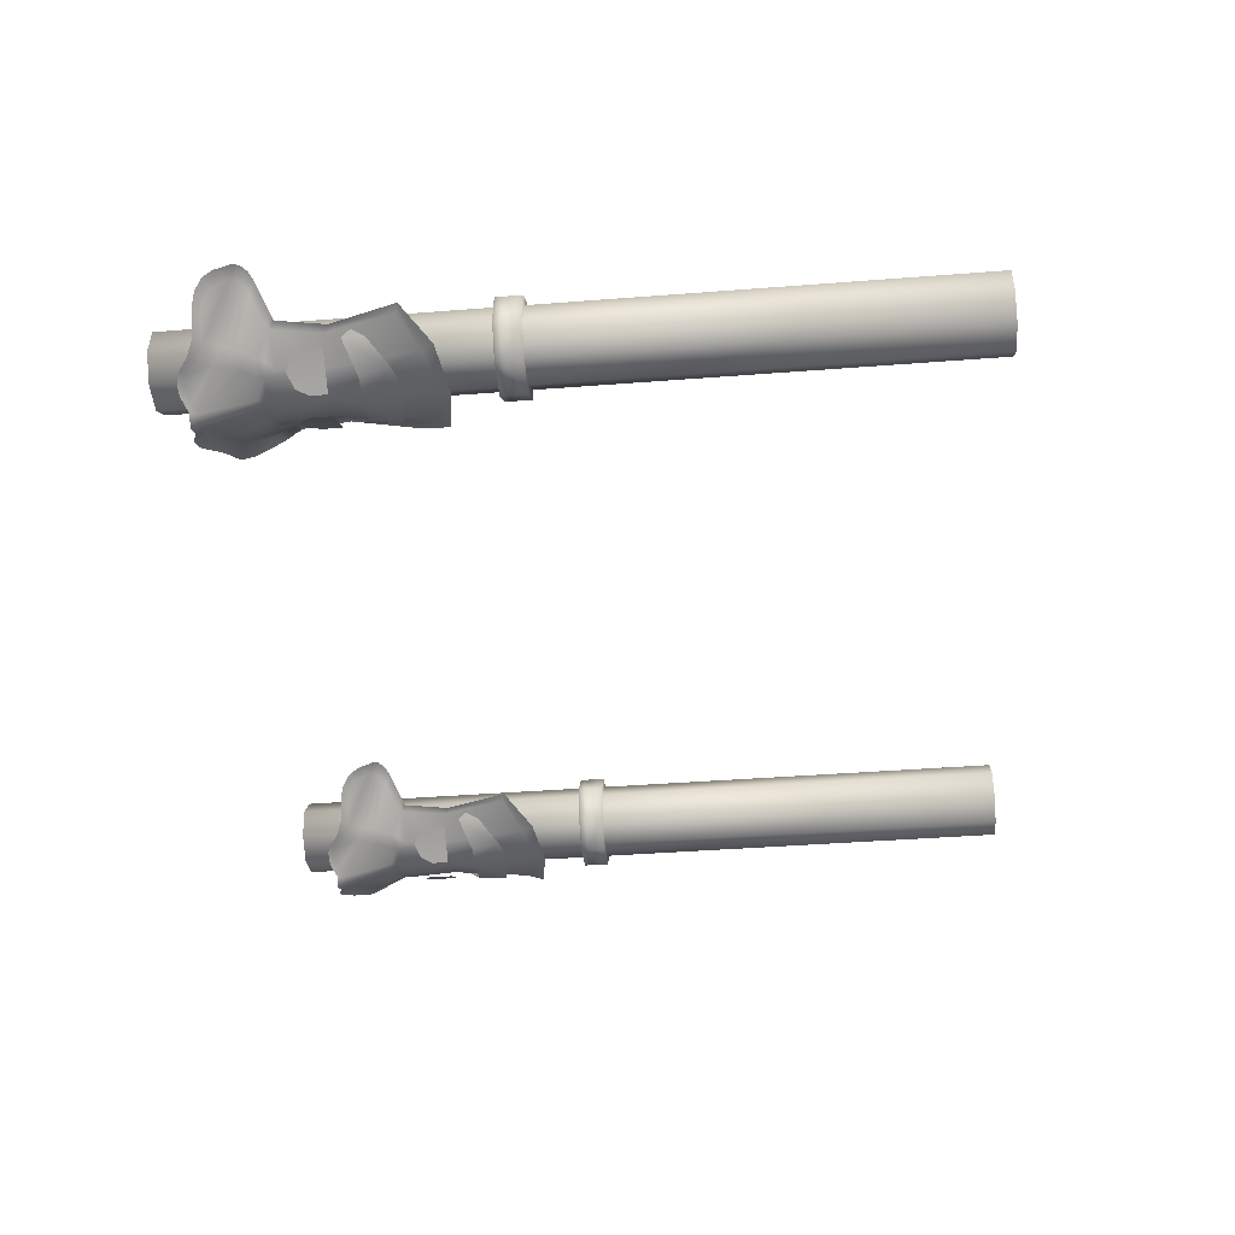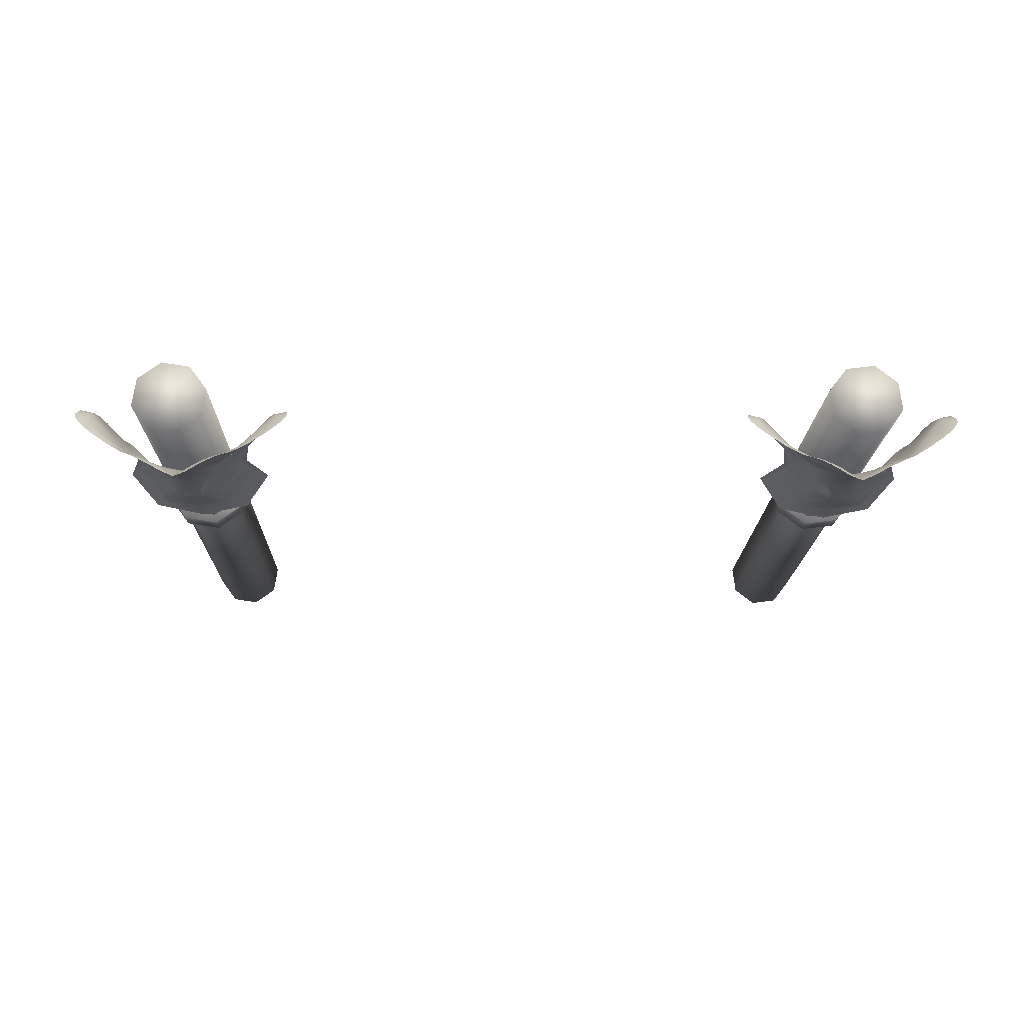
<metadata>
{"format":"obj","ext":"obj","renderer":"f3d","projection":"perspective","resolution":1024,"background":"white","views":[{"elev":-41.3,"azim":-84.6,"up":"+Z"},{"elev":-15.6,"azim":178.8,"up":"+Z"}]}
</metadata>
<code>
g Columns.013
v 14.18 9.791 6.858
v 12.81 9.791 6.65
v 11.68 9.791 7.481
v 15.02 9.791 7.986
v 11.47 9.791 8.857
v 14.81 9.791 9.362
v 12.3 9.791 9.985
v 13.68 9.791 10.19
v 11.68 10.76 7.481
v 12.81 10.76 6.65
v 14.18 10.76 6.858
v 15.02 10.76 7.986
v 11.47 10.76 8.857
v 14.81 10.76 9.362
v 12.3 10.76 9.985
v 13.68 10.76 10.19
v -12.27 9.791 7.609
v -13.38 9.791 6.745
v -14.76 9.791 6.912
v -15.62 9.791 8.014
v -12.11 9.791 8.99
v -15.45 9.791 9.396
v -12.97 9.791 10.09
v -14.35 9.791 10.26
v -14.76 10.76 6.912
v -13.38 10.76 6.745
v -12.27 10.76 7.609
v -15.62 10.76 8.014
v -12.11 10.76 8.99
v -15.45 10.76 9.396
v -12.97 10.76 10.09
v -14.35 10.76 10.26
v 11.5 17.54 7.059
v 11.3 17.1 7.168
v 11.3 16.4 7.168
v 11.97 17.73 6.782
v 11.97 16.4 6.782
v 12.45 17.5 6.469
v 12.66 17.04 6.324
v 12.66 16.39 6.324
v 11.17 15.79 7.447
v 11 15.44 7.634
v 11.16 14.96 7.414
v 11.92 14.16 6.613
v 12.13 15.31 6.55
v 13.17 15.31 6.568
v 13.17 13.81 6.573
v 14.42 14.16 6.613
v 14.2 15.31 6.55
v 15.17 15.79 7.447
v 15.17 14.96 7.414
v 15.34 15.44 7.634
v 12.11 18.83 6.838
v 12.97 18.9 6.584
v 12.86 20.76 6.007
v 11.8 19.29 6.825
v 11.66 19.52 6.819
v 11.53 19.81 6.815
v 11.44 20.08 6.811
v 12.44 20.97 6.197
v 12.13 21.02 6.342
v 11.81 20.99 6.502
v 11.57 20.88 6.635
v 11.29 20.58 6.805
v 9.424 19.95 8.366
v 9.401 19.65 8.653
v 9.468 19.38 8.824
v 9.666 20.19 7.989
v 10.08 20.3 7.623
v 10.77 20.33 7.161
v 10.91 19.88 7.149
v 9.578 19.16 8.885
v 11.01 19.62 7.142
v 9.787 18.92 8.807
v 11.14 19.34 7.136
v 10.03 18.74 8.612
v 11.28 19.11 7.132
v 10.6 18.39 8.05
v 11.58 18.69 7.126
v 14.37 16.4 6.782
v 15.03 16.4 7.168
v 15.03 17.1 7.168
v 14.83 17.54 7.059
v 14.37 17.73 6.782
v 13.67 16.39 6.324
v 13.89 17.5 6.469
v 13.67 17.04 6.324
v 14.23 18.83 6.838
v 13.48 20.76 6.007
v 13.37 18.9 6.584
v 14.54 19.29 6.825
v 14.67 19.52 6.819
v 14.8 19.81 6.815
v 14.9 20.08 6.811
v 14.76 20.88 6.635
v 15.05 20.58 6.805
v 14.52 20.99 6.502
v 14.21 21.02 6.342
v 13.9 20.97 6.197
v 16.87 19.38 8.824
v 16.94 19.65 8.653
v 16.91 19.95 8.366
v 16.67 20.19 7.989
v 15.43 19.88 7.149
v 16.26 20.3 7.623
v 15.57 20.33 7.161
v 16.76 19.16 8.885
v 15.33 19.62 7.142
v 16.55 18.92 8.807
v 15.19 19.34 7.136
v 16.3 18.74 8.612
v 15.06 19.11 7.132
v 15.73 18.39 8.05
v 14.76 18.69 7.126
v -15.53 17.54 7.059
v -15.73 17.1 7.168
v -15.73 16.4 7.168
v -15.06 17.73 6.782
v -15.06 16.4 6.782
v -14.58 17.5 6.469
v -14.37 17.04 6.324
v -14.37 16.39 6.324
v -15.86 15.79 7.447
v -16.03 15.44 7.634
v -15.87 14.96 7.414
v -15.12 14.16 6.613
v -14.9 15.31 6.55
v -13.86 15.31 6.568
v -13.86 13.81 6.573
v -12.61 14.16 6.613
v -12.83 15.31 6.55
v -11.87 15.79 7.447
v -11.86 14.96 7.414
v -11.69 15.44 7.634
v -14.93 18.83 6.838
v -14.06 18.9 6.584
v -14.17 20.76 6.007
v -15.24 19.29 6.825
v -15.37 19.52 6.819
v -15.5 19.81 6.815
v -15.59 20.08 6.811
v -14.6 20.97 6.197
v -14.9 21.02 6.342
v -15.22 20.99 6.502
v -15.46 20.88 6.635
v -15.74 20.58 6.805
v -17.61 19.95 8.366
v -17.63 19.65 8.653
v -17.56 19.38 8.824
v -17.37 20.19 7.989
v -16.95 20.3 7.623
v -16.26 20.33 7.161
v -16.12 19.88 7.149
v -17.45 19.16 8.885
v -16.02 19.62 7.142
v -17.25 18.92 8.807
v -15.89 19.34 7.136
v -17 18.74 8.612
v -15.75 19.11 7.132
v -16.43 18.39 8.05
v -15.45 18.69 7.126
v -12.67 16.4 6.782
v -12 16.4 7.168
v -12 17.1 7.168
v -12.2 17.54 7.059
v -12.67 17.73 6.782
v -13.36 16.39 6.324
v -13.15 17.5 6.469
v -13.36 17.04 6.324
v -12.8 18.83 6.838
v -13.56 20.76 6.007
v -13.66 18.9 6.584
v -12.49 19.29 6.825
v -12.36 19.52 6.819
v -12.23 19.81 6.815
v -12.13 20.08 6.811
v -12.27 20.88 6.635
v -11.99 20.58 6.805
v -12.51 20.99 6.502
v -12.83 21.02 6.342
v -13.13 20.97 6.197
v -10.16 19.38 8.824
v -10.1 19.65 8.653
v -10.12 19.95 8.366
v -10.36 20.19 7.989
v -11.6 19.88 7.149
v -10.77 20.3 7.623
v -11.47 20.33 7.161
v -10.27 19.16 8.885
v -11.7 19.62 7.142
v -10.48 18.92 8.807
v -11.84 19.34 7.136
v -10.73 18.74 8.612
v -11.97 19.11 7.132
v -11.3 18.39 8.05
v -12.27 18.69 7.126
v 11.68 10.5 7.481
v 12.81 10.76 6.65
v 11.68 10.76 7.481
v 11.47 10.76 8.857
v 11.47 10.5 8.857
v 12.3 10.76 9.985
v 12.3 10.5 9.985
v 13.68 10.76 10.19
v 12.81 10.5 6.65
v 11.68 9.791 7.481
v 11.47 9.791 8.857
v 12.81 9.791 6.65
v 12.3 9.791 9.985
v 14.18 9.791 6.858
v 14.18 10.5 6.858
v 14.18 10.76 6.858
v 15.02 10.76 7.986
v 13.68 10.5 10.19
v 13.68 9.791 10.19
v 14.81 9.791 9.362
v 15.02 10.5 7.986
v 15.02 9.791 7.986
v 14.81 10.5 9.362
v 14.81 10.76 9.362
v -15.62 10.5 8.014
v -14.76 10.76 6.912
v -15.62 10.76 8.014
v -15.45 10.76 9.396
v -15.45 10.5 9.396
v -14.35 10.76 10.26
v -14.35 10.5 10.26
v -12.97 10.76 10.09
v -14.76 10.5 6.912
v -15.62 9.791 8.014
v -15.45 9.791 9.396
v -14.76 9.791 6.912
v -14.35 9.791 10.26
v -13.38 9.791 6.745
v -13.38 10.5 6.745
v -13.38 10.76 6.745
v -12.27 10.76 7.609
v -12.97 10.5 10.09
v -12.97 9.791 10.09
v -12.11 9.791 8.99
v -12.27 10.5 7.609
v -12.27 9.791 7.609
v -12.11 10.5 8.99
v -12.11 10.76 8.99
v 10.63 13.9 7.87
v 11.53 13.09 6.919
v 12.07 16.41 6.938
v 13.17 16.37 6.671
v 11.23 16.41 7.801
v 13.17 12.68 6.62
v 10.98 18.21 7.869
v 14.8 13.09 6.919
v 11.94 18.09 6.922
v 11.71 18.43 7.12
v 12.22 18.53 6.846
v 13.17 18.62 6.66
v 14.11 18.53 6.846
v 14.26 16.41 6.938
v 15.71 13.9 7.87
v 15.11 16.41 7.801
v 14.4 18.09 6.922
v 14.63 18.43 7.12
v 15.36 18.21 7.869
v 11.81 20.99 6.502
v 11.34 21.19 6.561
v 11.57 20.88 6.635
v 11.29 20.58 6.805
v 11.58 21.3 6.427
v 12.13 21.02 6.342
v 11.9 21.33 6.266
v 12.44 20.97 6.197
v 12.2 21.28 6.122
v 12.71 21.07 5.892
v 12.86 20.76 6.007
v 10.99 20.87 6.767
v 13.17 21.13 5.673
v 10.77 20.33 7.161
v 10.41 20.59 7.157
v 11.44 20.08 6.811
v 10.91 19.88 7.149
v 11.01 19.62 7.142
v 11.53 19.81 6.815
v 11.14 19.34 7.136
v 11.66 19.52 6.819
v 10.08 20.3 7.623
v 9.636 20.52 7.715
v 9.248 20.37 8.069
v 9.666 20.19 7.989
v 8.994 20.1 8.427
v 9.424 19.95 8.366
v 11.28 19.11 7.132
v 11.8 19.29 6.825
v 8.941 19.76 8.693
v 9.401 19.65 8.653
v 12.11 18.83 6.838
v 9.468 19.38 8.824
v 9.016 19.19 9.011
v 9.118 18.94 9.068
v 9.578 19.16 8.885
v 9.352 18.7 8.99
v 9.787 18.92 8.807
v 9.639 18.52 8.797
v 10.03 18.74 8.612
v 10.6 18.39 8.05
v 10.43 18.1 8.116
v 11.58 18.69 7.126
v 10.98 18.21 7.869
v 10.65 17.99 7.934
v 11.71 18.43 7.12
v 11.23 16.41 7.801
v 10.92 16.22 7.858
v 10.63 13.9 7.87
v 10.26 13.76 7.935
v 11.53 13.09 6.919
v 11.25 12.65 6.893
v 12.22 18.53 6.846
v 13.17 12.68 6.62
v 13.17 12.34 6.576
v 15.09 12.65 6.893
v 14.8 13.09 6.919
v 16.08 13.76 7.935
v 15.71 13.9 7.87
v 15.42 16.22 7.858
v 15.11 16.41 7.801
v 15.69 17.99 7.934
v 12.97 18.9 6.584
v 15.36 18.21 7.869
v 15.91 18.1 8.116
v 13.17 18.62 6.66
v 15.73 18.39 8.05
v 16.7 18.52 8.797
v 16.3 18.74 8.612
v 16.55 18.92 8.807
v 16.98 18.7 8.99
v 16.76 19.16 8.885
v 17.22 18.94 9.068
v 14.76 18.69 7.126
v 16.87 19.38 8.824
v 17.32 19.19 9.011
v 14.63 18.43 7.12
v 17.4 19.76 8.693
v 16.94 19.65 8.653
v 16.91 19.95 8.366
v 17.34 20.1 8.427
v 16.67 20.19 7.989
v 17.09 20.37 8.069
v 16.26 20.3 7.623
v 16.7 20.52 7.715
v 15.92 20.59 7.157
v 15.57 20.33 7.161
v 14.11 18.53 6.846
v 15.35 20.87 6.767
v 14.23 18.83 6.838
v 15.06 19.11 7.132
v 14.54 19.29 6.825
v 14.67 19.52 6.819
v 15.19 19.34 7.136
v 14.8 19.81 6.815
v 15.33 19.62 7.142
v 13.37 18.9 6.584
v 14.9 20.08 6.811
v 15.43 19.88 7.149
v 15.05 20.58 6.805
v 15 21.19 6.561
v 14.76 20.88 6.635
v 14.52 20.99 6.502
v 14.75 21.3 6.427
v 14.21 21.02 6.342
v 14.44 21.33 6.266
v 13.9 20.97 6.197
v 14.13 21.28 6.122
v 13.63 21.07 5.892
v 13.48 20.76 6.007
v 13.17 20.8 5.816
v 13.17 18.98 6.505
v -16.4 13.9 7.87
v -15.5 13.09 6.919
v -14.96 16.41 6.938
v -15.8 16.41 7.801
v -16.05 18.21 7.869
v -13.86 16.37 6.671
v -13.86 12.68 6.62
v -12.23 13.09 6.919
v -15.09 18.09 6.922
v -15.32 18.43 7.12
v -14.81 18.53 6.846
v -13.86 18.62 6.66
v -12.92 18.53 6.846
v -12.77 16.41 6.938
v -11.33 13.9 7.87
v -11.93 16.41 7.801
v -12.63 18.09 6.922
v -12.4 18.43 7.12
v -11.67 18.21 7.869
v -15.22 20.99 6.502
v -15.7 21.19 6.561
v -15.46 20.88 6.635
v -15.74 20.58 6.805
v -15.45 21.3 6.427
v -14.9 21.02 6.342
v -15.13 21.33 6.266
v -14.6 20.97 6.197
v -14.83 21.28 6.122
v -14.32 21.07 5.892
v -14.17 20.76 6.007
v -16.04 20.87 6.767
v -13.86 21.13 5.673
v -16.26 20.33 7.161
v -16.62 20.59 7.157
v -15.59 20.08 6.811
v -16.12 19.88 7.149
v -16.02 19.62 7.142
v -15.5 19.81 6.815
v -15.89 19.34 7.136
v -15.37 19.52 6.819
v -16.95 20.3 7.623
v -17.4 20.52 7.715
v -17.78 20.37 8.069
v -17.37 20.19 7.989
v -18.04 20.1 8.427
v -17.61 19.95 8.366
v -15.75 19.11 7.132
v -15.24 19.29 6.825
v -18.09 19.76 8.693
v -17.63 19.65 8.653
v -14.93 18.83 6.838
v -17.56 19.38 8.824
v -18.02 19.19 9.011
v -17.91 18.94 9.068
v -17.45 19.16 8.885
v -17.68 18.7 8.99
v -17.25 18.92 8.807
v -17.39 18.52 8.797
v -17 18.74 8.612
v -16.43 18.39 8.05
v -16.61 18.1 8.116
v -15.45 18.69 7.126
v -16.05 18.21 7.869
v -16.38 17.99 7.934
v -15.32 18.43 7.12
v -15.8 16.41 7.801
v -16.11 16.22 7.858
v -16.4 13.9 7.87
v -16.77 13.76 7.935
v -15.5 13.09 6.919
v -15.78 12.65 6.893
v -14.81 18.53 6.846
v -13.86 12.68 6.62
v -13.86 12.34 6.576
v -11.95 12.65 6.893
v -12.23 13.09 6.919
v -10.96 13.76 7.935
v -11.33 13.9 7.87
v -11.61 16.22 7.858
v -11.93 16.41 7.801
v -11.34 17.99 7.934
v -14.06 18.9 6.584
v -11.67 18.21 7.869
v -11.12 18.1 8.116
v -13.86 18.62 6.66
v -11.3 18.39 8.05
v -10.33 18.52 8.797
v -10.73 18.74 8.612
v -10.48 18.92 8.807
v -10.05 18.7 8.99
v -10.27 19.16 8.885
v -9.813 18.94 9.068
v -12.27 18.69 7.126
v -10.16 19.38 8.824
v -9.711 19.19 9.011
v -12.4 18.43 7.12
v -9.636 19.76 8.693
v -10.1 19.65 8.653
v -10.12 19.95 8.366
v -9.69 20.1 8.427
v -10.36 20.19 7.989
v -9.943 20.37 8.069
v -10.77 20.3 7.623
v -10.33 20.52 7.715
v -11.11 20.59 7.157
v -11.47 20.33 7.161
v -12.92 18.53 6.846
v -11.68 20.87 6.767
v -12.8 18.83 6.838
v -11.97 19.11 7.132
v -12.49 19.29 6.825
v -12.36 19.52 6.819
v -11.84 19.34 7.136
v -12.23 19.81 6.815
v -11.7 19.62 7.142
v -13.66 18.9 6.584
v -12.13 20.08 6.811
v -11.6 19.88 7.149
v -11.99 20.58 6.805
v -12.03 21.19 6.561
v -12.27 20.88 6.635
v -12.51 20.99 6.502
v -12.28 21.3 6.427
v -12.83 21.02 6.342
v -12.59 21.33 6.266
v -13.13 20.97 6.197
v -12.9 21.28 6.122
v -13.4 21.07 5.892
v -13.56 20.76 6.007
v -13.86 20.8 5.816
v -13.86 18.98 6.505
v 12.89 -6.576 6.992
v 14 -6.576 7.16
v 14 22.58 7.16
v 12.89 22.58 6.992
v 11.98 -6.576 7.663
v 11.98 22.58 7.663
v 14.67 22.58 8.07
v 14.67 -6.576 8.07
v 11.81 -6.576 8.773
v 11.81 22.58 8.773
v 14.51 22.58 9.181
v 14.51 -6.576 9.181
v 12.48 -6.576 9.683
v 12.48 22.58 9.683
v 13.6 -6.576 9.851
v 13.6 22.58 9.851
v -13.14 -6.576 9.786
v -14.26 -6.576 9.921
v -14.26 22.58 9.921
v -15.15 22.58 9.223
v -13.14 22.58 9.786
v -15.15 -6.576 9.223
v -12.45 -6.576 8.897
v -12.45 22.58 8.897
v -15.28 22.58 8.108
v -15.28 -6.576 8.108
v -12.58 -6.576 7.781
v -12.58 22.58 7.781
v -14.58 22.58 7.219
v -14.58 -6.576 7.219
v -13.47 22.58 7.084
v -13.47 -6.576 7.084
g Columns.013_0
f 3 2 1
f 1 4 3
f 4 5 3
f 4 6 5
f 6 7 5
f 6 8 7
f 11 10 9
f 9 12 11
f 9 13 12
f 13 14 12
f 13 15 14
f 15 16 14
f 19 18 17
f 17 20 19
f 17 21 20
f 21 22 20
f 21 23 22
f 23 24 22
f 27 26 25
f 25 28 27
f 28 29 27
f 28 30 29
f 30 31 29
f 30 32 31
f 35 34 33
f 35 33 36
f 36 37 35
f 37 36 38
f 37 38 39
f 39 40 37
f 43 42 41
f 44 43 41
f 41 45 44
f 45 46 44
f 46 47 44
f 47 46 48
f 46 49 48
f 48 49 50
f 51 48 50
f 50 52 51
f 55 54 53
f 56 55 53
f 56 57 55
f 57 58 55
f 58 59 55
f 60 55 59
f 59 61 60
f 59 62 61
f 59 63 62
f 59 64 63
f 67 66 65
f 67 65 68
f 67 68 69
f 67 69 70
f 70 71 67
f 72 67 71
f 73 72 71
f 74 72 73
f 75 74 73
f 76 74 75
f 77 76 75
f 76 77 78
f 77 79 78
f 82 81 80
f 80 83 82
f 80 84 83
f 84 80 85
f 85 86 84
f 85 87 86
f 90 89 88
f 89 91 88
f 92 91 89
f 93 92 89
f 94 93 89
f 94 89 95
f 95 96 94
f 89 97 95
f 89 98 97
f 89 99 98
f 102 101 100
f 100 103 102
f 100 104 103
f 104 105 103
f 104 106 105
f 100 107 104
f 107 108 104
f 107 109 108
f 109 110 108
f 109 111 110
f 111 112 110
f 112 111 113
f 114 112 113
f 117 116 115
f 117 115 118
f 118 119 117
f 119 118 120
f 119 120 121
f 121 122 119
f 125 124 123
f 126 125 123
f 123 127 126
f 127 128 126
f 128 129 126
f 129 128 130
f 128 131 130
f 130 131 132
f 133 130 132
f 132 134 133
f 137 136 135
f 138 137 135
f 138 139 137
f 139 140 137
f 140 141 137
f 142 137 141
f 141 143 142
f 141 144 143
f 141 145 144
f 141 146 145
f 149 148 147
f 149 147 150
f 149 150 151
f 149 151 152
f 152 153 149
f 154 149 153
f 155 154 153
f 156 154 155
f 157 156 155
f 158 156 157
f 159 158 157
f 158 159 160
f 159 161 160
f 164 163 162
f 162 165 164
f 162 166 165
f 166 162 167
f 167 168 166
f 167 169 168
f 172 171 170
f 171 173 170
f 174 173 171
f 175 174 171
f 176 175 171
f 176 171 177
f 177 178 176
f 171 179 177
f 171 180 179
f 171 181 180
f 184 183 182
f 182 185 184
f 182 186 185
f 186 187 185
f 186 188 187
f 182 189 186
f 189 190 186
f 189 191 190
f 191 192 190
f 191 193 192
f 193 194 192
f 194 193 195
f 196 194 195
f 199 198 197
f 200 199 197
f 201 200 197
f 202 200 201
f 203 202 201
f 204 202 203
f 198 205 197
f 201 197 206
f 197 205 206
f 207 201 206
f 203 201 207
f 205 208 206
f 209 203 207
f 208 205 210
f 205 198 211
f 205 211 210
f 198 212 211
f 212 213 211
f 214 203 209
f 214 204 203
f 215 214 209
f 214 215 216
f 211 217 210
f 213 217 211
f 217 218 210
f 218 217 216
f 204 214 219
f 219 214 216
f 217 219 216
f 217 213 219
f 220 204 219
f 213 220 219
f 223 222 221
f 224 223 221
f 225 224 221
f 226 224 225
f 227 226 225
f 228 226 227
f 222 229 221
f 225 221 230
f 221 229 230
f 231 225 230
f 227 225 231
f 229 232 230
f 233 227 231
f 232 229 234
f 229 222 235
f 229 235 234
f 222 236 235
f 236 237 235
f 238 227 233
f 238 228 227
f 239 238 233
f 238 239 240
f 235 241 234
f 237 241 235
f 241 242 234
f 242 241 240
f 228 238 243
f 243 238 240
f 241 243 240
f 241 237 243
f 244 228 243
f 237 244 243
f 247 246 245
f 247 248 246
f 249 247 245
f 248 250 246
f 247 249 251
f 250 248 252
f 251 253 247
f 251 254 253
f 253 254 255
f 247 253 255
f 248 247 255
f 255 256 248
f 248 256 257
f 248 258 252
f 258 248 257
f 252 258 259
f 258 260 259
f 257 261 258
f 260 258 261
f 262 261 257
f 261 263 260
f 261 262 263
f 266 265 264
f 265 266 267
f 265 268 264
f 264 268 269
f 268 270 269
f 269 270 271
f 270 272 271
f 272 273 271
f 273 274 271
f 275 265 267
f 273 276 274
f 275 267 277
f 278 275 277
f 277 267 279
f 280 277 279
f 281 280 279
f 282 281 279
f 283 281 282
f 284 283 282
f 278 277 285
f 286 278 285
f 287 286 285
f 288 287 285
f 289 287 288
f 290 289 288
f 291 283 284
f 292 291 284
f 293 289 290
f 294 293 290
f 291 292 295
f 293 294 296
f 297 293 296
f 298 297 296
f 299 298 296
f 300 298 299
f 301 300 299
f 302 300 301
f 303 302 301
f 302 303 304
f 305 302 304
f 306 291 295
f 305 304 307
f 304 306 307
f 308 305 307
f 306 309 307
f 308 307 310
f 311 308 310
f 311 310 312
f 313 311 312
f 313 312 314
f 315 313 314
f 309 306 316
f 306 295 316
f 315 314 317
f 318 315 317
f 319 318 317
f 320 319 317
f 321 319 320
f 322 321 320
f 323 321 322
f 324 323 322
f 325 323 324
f 295 326 316
f 327 325 324
f 328 325 327
f 326 329 316
f 330 328 327
f 331 328 330
f 332 331 330
f 331 332 333
f 334 331 333
f 334 333 335
f 336 334 335
f 337 330 327
f 336 335 338
f 339 336 338
f 340 337 327
f 341 339 338
f 342 341 338
f 341 342 343
f 344 341 343
f 344 343 345
f 346 344 345
f 346 345 347
f 348 346 347
f 349 348 347
f 350 349 347
f 337 340 351
f 352 349 350
f 353 337 351
f 354 337 353
f 355 354 353
f 354 355 356
f 357 354 356
f 357 356 358
f 359 357 358
f 360 353 351
f 359 358 361
f 362 359 361
f 350 362 361
f 363 350 361
f 363 352 350
f 364 352 363
f 365 364 363
f 364 365 366
f 367 364 366
f 367 366 368
f 369 367 368
f 369 368 370
f 371 369 370
f 372 371 370
f 373 372 370
f 276 372 373
f 374 276 373
f 276 374 274
f 274 374 326
f 374 373 360
f 374 375 326
f 375 374 360
f 326 375 329
f 375 360 329
f 329 360 351
f 378 377 376
f 379 378 376
f 378 379 380
f 378 381 377
f 381 382 377
f 382 381 383
f 380 384 378
f 380 385 384
f 384 385 386
f 378 384 386
f 378 386 387
f 387 381 378
f 381 387 388
f 381 389 383
f 389 381 388
f 383 389 390
f 389 391 390
f 388 392 389
f 391 389 392
f 393 392 388
f 392 394 391
f 392 393 394
f 397 396 395
f 396 397 398
f 396 399 395
f 395 399 400
f 399 401 400
f 400 401 402
f 401 403 402
f 403 404 402
f 404 405 402
f 406 396 398
f 404 407 405
f 406 398 408
f 409 406 408
f 408 398 410
f 411 408 410
f 412 411 410
f 413 412 410
f 414 412 413
f 415 414 413
f 409 408 416
f 417 409 416
f 418 417 416
f 419 418 416
f 420 418 419
f 421 420 419
f 422 414 415
f 423 422 415
f 424 420 421
f 425 424 421
f 422 423 426
f 424 425 427
f 428 424 427
f 429 428 427
f 430 429 427
f 431 429 430
f 432 431 430
f 433 431 432
f 434 433 432
f 433 434 435
f 436 433 435
f 437 422 426
f 436 435 438
f 435 437 438
f 439 436 438
f 437 440 438
f 439 438 441
f 442 439 441
f 442 441 443
f 444 442 443
f 444 443 445
f 446 444 445
f 440 437 447
f 437 426 447
f 446 445 448
f 449 446 448
f 450 449 448
f 451 450 448
f 452 450 451
f 453 452 451
f 454 452 453
f 455 454 453
f 456 454 455
f 426 457 447
f 458 456 455
f 459 456 458
f 457 460 447
f 461 459 458
f 462 459 461
f 463 462 461
f 462 463 464
f 465 462 464
f 465 464 466
f 467 465 466
f 468 461 458
f 467 466 469
f 470 467 469
f 471 468 458
f 472 470 469
f 473 472 469
f 472 473 474
f 475 472 474
f 475 474 476
f 477 475 476
f 477 476 478
f 479 477 478
f 480 479 478
f 481 480 478
f 468 471 482
f 483 480 481
f 484 468 482
f 485 468 484
f 486 485 484
f 485 486 487
f 488 485 487
f 488 487 489
f 490 488 489
f 491 484 482
f 490 489 492
f 493 490 492
f 481 493 492
f 494 481 492
f 494 483 481
f 495 483 494
f 496 495 494
f 495 496 497
f 498 495 497
f 498 497 499
f 500 498 499
f 500 499 501
f 502 500 501
f 503 502 501
f 504 503 501
f 407 503 504
f 505 407 504
f 407 505 405
f 405 505 457
f 505 504 491
f 505 506 457
f 506 505 491
f 457 506 460
f 506 491 460
f 460 491 482
f 509 508 507
f 510 509 507
f 507 511 510
f 511 507 508
f 509 510 512
f 511 512 510
f 508 509 513
f 512 513 509
f 508 514 511
f 514 508 513
f 512 511 515
f 514 515 511
f 512 516 513
f 516 512 515
f 513 517 514
f 516 517 513
f 514 518 515
f 517 518 514
f 516 515 519
f 518 519 515
f 516 520 517
f 520 516 519
f 518 521 519
f 520 519 521
f 520 522 517
f 518 517 522
f 522 520 521
f 521 518 522
f 525 524 523
f 525 526 524
f 527 525 523
f 526 525 527
f 523 524 528
f 526 528 524
f 523 529 527
f 529 523 528
f 526 527 530
f 529 530 527
f 526 531 528
f 531 526 530
f 529 528 532
f 531 532 528
f 530 529 533
f 533 529 532
f 531 530 534
f 534 530 533
f 532 531 535
f 535 531 534
f 533 532 536
f 536 532 535
f 534 537 535
f 535 537 536
f 533 538 534
f 536 538 533
f 537 538 536
f 538 537 534

</code>
